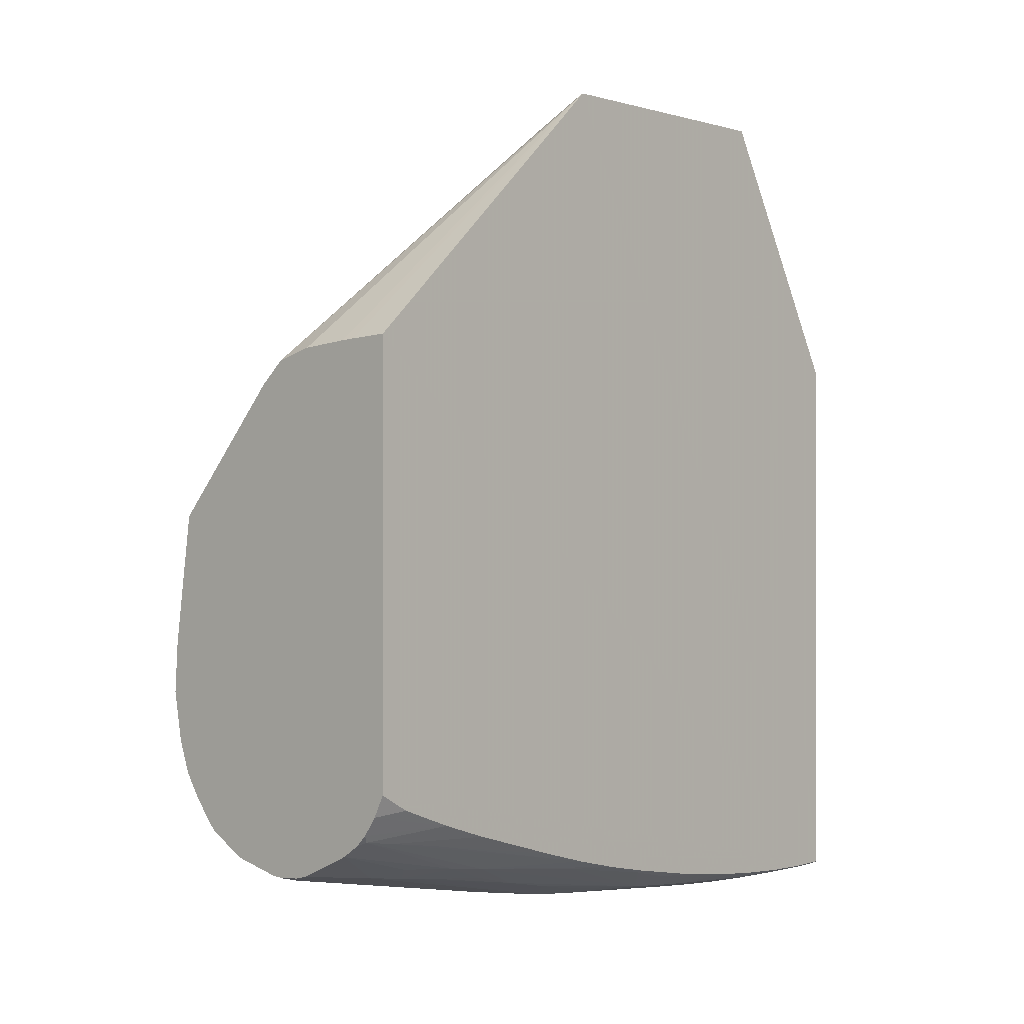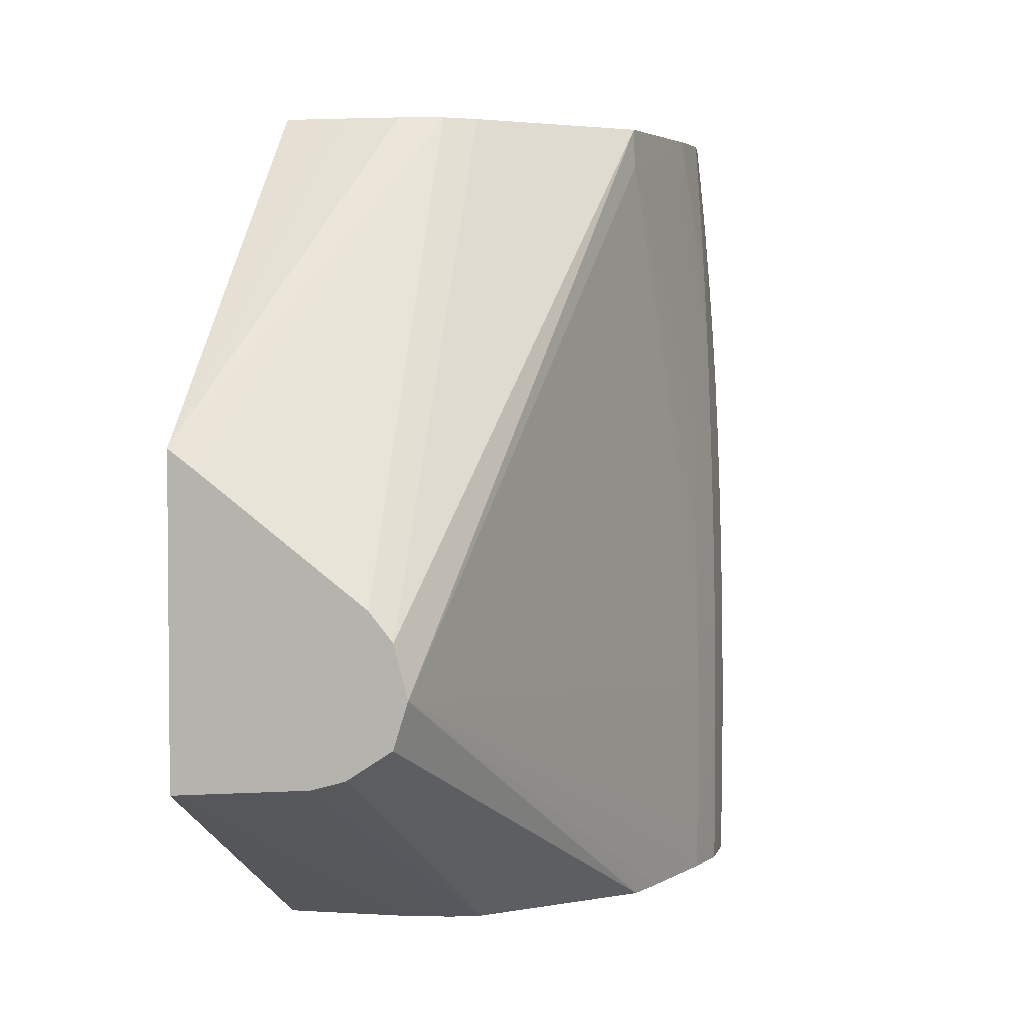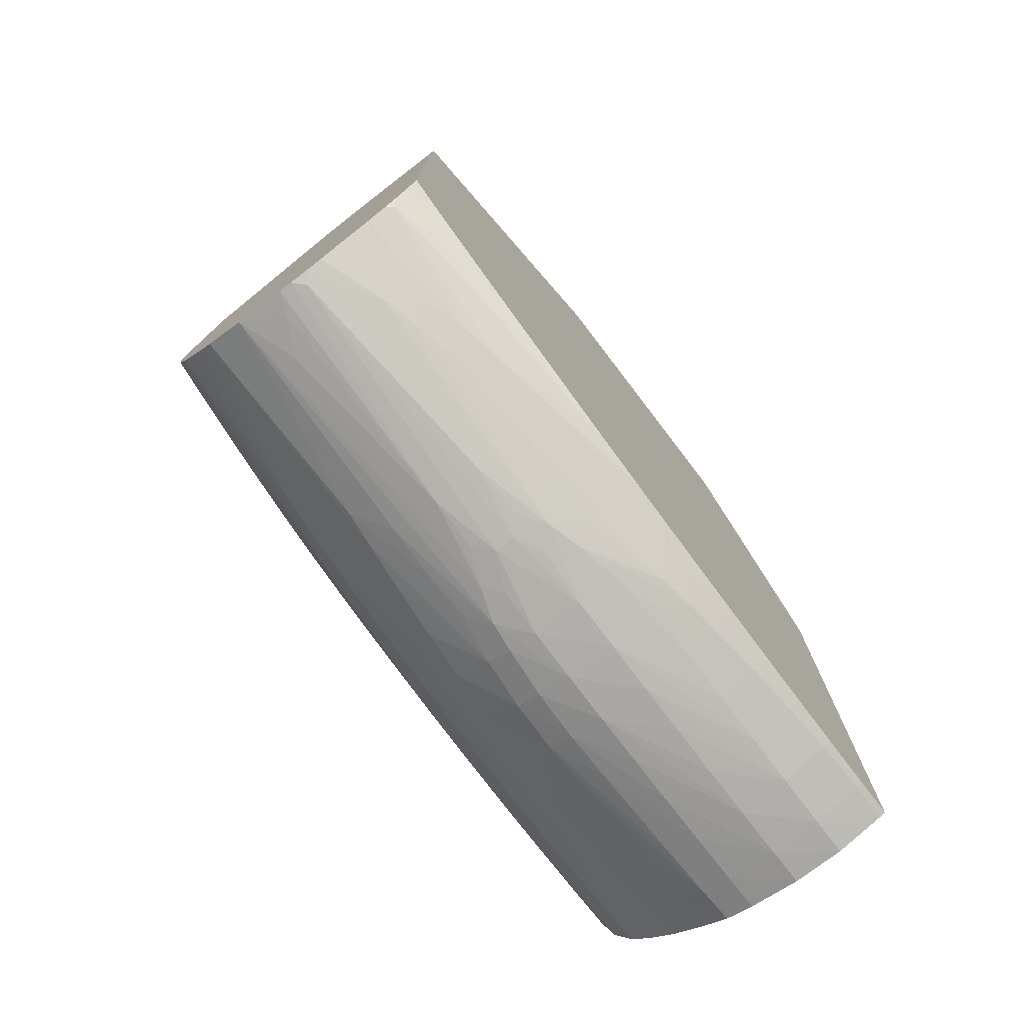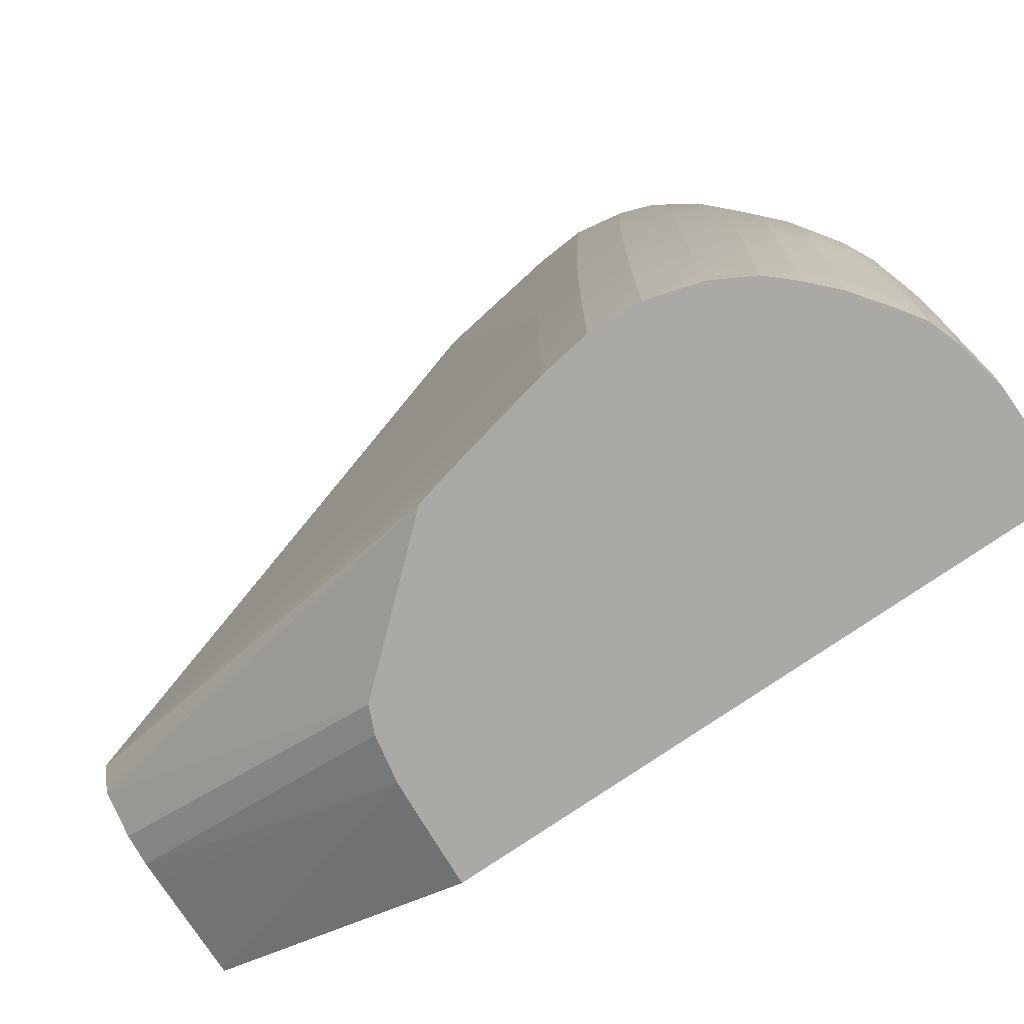
<metadata>
{"format":"obj","ext":"obj","renderer":"f3d","projection":"perspective","resolution":1024,"background":"white","views":[{"elev":0.0,"azim":-138.1,"up":"+Z"},{"elev":3.3,"azim":16.1,"up":"+Y"},{"elev":-76.3,"azim":-142.6,"up":"+Z"},{"elev":-75.5,"azim":124.6,"up":"+Y"}]}
</metadata>
<code>
v 0.009414 -0.01145 -0.1357
v 0.009414 -0.009413 -0.1357
v 0.0121 -0.009413 -0.1357
v 0.0121 -0.01145 -0.1357
v 0.006847 -0.01145 -0.135
v 0.009414 -0.006723 -0.1357
v 0.0121 -0.006723 -0.1358
v 0.006835 -0.009413 -0.135
v 0.006938 -0.006723 -0.135
v 0.01479 -0.004033 -0.1353
v 0.01479 -0.006723 -0.1353
v 0.01479 -0.009413 -0.1352
v 0.01479 -0.01145 -0.1351
v 0.006515 -0.01145 -0.1349
v 0.006515 -0.009413 -0.1349
v 0.009414 -0.004033 -0.1355
v 0.0121 0.001347 -0.1355
v 0.0121 -0.001343 -0.1356
v 0.0121 -0.004033 -0.1357
v 0.007131 -0.004033 -0.1349
v 0.01479 0.001347 -0.1353
v 0.01479 -0.001343 -0.1353
v 0.006515 -0.006723 -0.1348
v 0.01668 0.001347 -0.1347
v 0.01662 -0.001343 -0.1347
v 0.01648 -0.006723 -0.1347
v 0.01639 -0.009413 -0.1346
v 0.0163 -0.01145 -0.1346
v 0.01591 -0.01145 -0.1347
v 0.006515 -0.01145 -0.1037
v 0.009414 -0.001343 -0.1353
v 0.0121 0.004037 -0.1353
v 0.007382 -0.001343 -0.1348
v 0.01479 0.004037 -0.1352
v 0.006515 -0.004033 -0.1346
v 0.01662 0.004037 -0.1347
v 0.01796 0.004037 -0.134
v 0.01802 0.001347 -0.134
v 0.01797 -0.001343 -0.134
v 0.01782 -0.006723 -0.1338
v 0.01774 -0.009413 -0.1338
v 0.01764 -0.01145 -0.1337
v 0.006567 -0.01145 -0.1037
v 0.006515 -0.003218 -0.08917
v 0.007682 0.001347 -0.1347
v 0.009414 0.001347 -0.1351
v 0.0121 0.006727 -0.1351
v 0.01479 0.006727 -0.135
v 0.01045 0.008823 -0.1346
v 0.006515 -0.001343 -0.1344
v 0.01622 0.008327 -0.1345
v 0.0164 0.006727 -0.1346
v 0.01775 0.006727 -0.1339
v 0.0197 0.006727 -0.1326
v 0.01979 0.004037 -0.1327
v 0.01982 0.001347 -0.1327
v 0.01978 -0.001343 -0.1326
v 0.01963 -0.006723 -0.1325
v 0.01954 -0.009413 -0.1324
v 0.01901 -0.01145 -0.1327
v 0.006725 -0.01145 -0.1037
v 0.00738 -0.01145 -0.1037
v 0.01007 -0.01145 -0.1039
v 0.0121 -0.01145 -0.104
v 0.006589 -0.003214 -0.08917
v 0.006515 0.01192 -0.08917
v 0.006515 0.001347 -0.134
v 0.007919 0.003263 -0.1346
v 0.009249 0.004109 -0.1348
v 0.009982 0.006727 -0.1347
v 0.01096 0.01062 -0.1345
v 0.01196 0.009596 -0.1347
v 0.01275 0.01118 -0.1345
v 0.01384 0.01118 -0.1345
v 0.01476 0.009299 -0.1347
v 0.008243 0.005054 -0.1344
v 0.01726 0.009299 -0.1339
v 0.01563 0.01012 -0.1344
v 0.01742 0.02748 -0.131
v 0.01748 0.01479 -0.133
v 0.01748 0.0121 -0.1334
v 0.01896 0.01664 -0.1319
v 0.01914 0.01479 -0.132
v 0.01937 0.0121 -0.1322
v 0.01956 0.009413 -0.1324
v 0.02091 0.009413 -0.1311
v 0.02104 0.006727 -0.1312
v 0.02113 0.004037 -0.1313
v 0.02117 0.001347 -0.1314
v 0.02113 -0.001343 -0.1314
v 0.02106 -0.004033 -0.1313
v 0.02098 -0.006723 -0.1312
v 0.01944 -0.01145 -0.1323
v 0.02088 -0.009413 -0.1312
v 0.02079 -0.01145 -0.1311
v 0.02046 -0.01145 -0.1314
v 0.01448 -0.01145 -0.1045
v 0.01309 -0.002665 -0.08917
v 0.01203 -0.00276 -0.08917
v 0.006515 0.02748 -0.1036
v 0.006573 0.01187 -0.08917
v 0.01415 0.02748 -0.1045
v 0.0121 0.02748 -0.104
v 0.009414 0.02748 -0.1037
v 0.00865 0.02748 -0.1037
v 0.006515 0.002216 -0.1339
v 0.006904 0.004109 -0.1338
v 0.009497 0.009596 -0.1341
v 0.009414 0.0121 -0.1336
v 0.01042 0.02224 -0.1319
v 0.01094 0.02403 -0.1318
v 0.01344 0.0269 -0.1318
v 0.0121 0.01479 -0.1339
v 0.01196 0.01208 -0.1343
v 0.01479 0.01479 -0.1338
v 0.01476 0.01208 -0.1343
v 0.01346 0.0269 -0.1318
v 0.01404 0.02748 -0.1317
v 0.006725 0.006727 -0.1332
v 0.007193 0.0121 -0.1324
v 0.008243 0.01834 -0.1317
v 0.009414 0.01479 -0.1331
v 0.0162 0.02444 -0.1318
v 0.01526 0.02623 -0.1317
v 0.01474 0.02748 -0.1316
v 0.01953 0.02748 -0.1297
v 0.02048 0.01479 -0.1308
v 0.02071 0.0121 -0.131
v 0.02179 0.01479 -0.1295
v 0.0219 0.0121 -0.1296
v 0.02199 0.009413 -0.1298
v 0.02206 0.006727 -0.1299
v 0.02212 0.004037 -0.13
v 0.02214 0.001347 -0.13
v 0.02215 -0.001343 -0.13
v 0.02214 -0.004033 -0.13
v 0.02212 -0.006723 -0.1299
v 0.02207 -0.009413 -0.1298
v 0.02173 -0.01145 -0.1301
v 0.01481 -0.01145 -0.1047
v 0.01311 -0.002661 -0.08917
v 0.006515 0.02748 -0.1266
v 0.006943 0.01161 -0.08917
v 0.01549 0.02748 -0.1057
v 0.007873 0.01094 -0.08917
v 0.0157 0.005111 -0.08917
v 0.006515 0.004098 -0.1336
v 0.006515 0.006727 -0.1331
v 0.009961 0.02017 -0.1322
v 0.008616 0.02017 -0.1315
v 0.00948 0.02303 -0.1313
v 0.009865 0.02748 -0.1303
v 0.0122 0.02748 -0.1314
v 0.01287 0.02748 -0.1315
v 0.009313 0.02748 -0.13
v 0.006515 0.006982 -0.133
v 0.006515 0.009375 -0.1325
v 0.006551 0.009398 -0.1326
v 0.009249 0.01746 -0.1324
v 0.006515 0.009432 -0.1325
v 0.006515 0.0121 -0.1319
v 0.007986 0.02718 -0.1292
v 0.01992 0.02748 -0.1293
v 0.02154 0.01895 -0.1291
v 0.02163 0.01748 -0.1293
v 0.02238 0.01748 -0.1278
v 0.02264 0.01479 -0.1278
v 0.02283 0.0121 -0.1278
v 0.02298 0.009413 -0.1278
v 0.0231 0.006727 -0.1278
v 0.02319 0.004037 -0.1278
v 0.02324 0.001347 -0.1278
v 0.02327 -0.001343 -0.1278
v 0.02327 -0.004033 -0.1278
v 0.02323 -0.006723 -0.1278
v 0.02317 -0.009413 -0.1278
v 0.02202 -0.01145 -0.1297
v 0.0231 -0.01145 -0.1278
v 0.02283 -0.01145 -0.1283
v 0.01582 -0.01145 -0.1051
v 0.01465 -0.002208 -0.08917
v 0.007098 0.02748 -0.1278
v 0.006515 0.02582 -0.1276
v 0.01682 0.003766 -0.08917
v 0.02166 0.02748 -0.1127
v 0.008378 0.02748 -0.1294
v 0.006515 0.01479 -0.1311
v 0.007389 0.02286 -0.1298
v 0.007756 0.02555 -0.1294
v 0.006515 0.02286 -0.1287
v 0.007788 0.02748 -0.1288
v 0.02088 0.02748 -0.1281
v 0.02114 0.02748 -0.1278
v 0.02174 0.02748 -0.1268
v 0.02203 0.01998 -0.1279
v 0.02201 0.02286 -0.1273
v 0.02195 0.02748 -0.1263
v 0.02259 0.02555 -0.1251
v 0.02286 0.02286 -0.1251
v 0.02309 0.02017 -0.1251
v 0.02329 0.01748 -0.1251
v 0.02346 0.01479 -0.1251
v 0.0236 0.0121 -0.1251
v 0.02371 0.009413 -0.1251
v 0.02379 0.006727 -0.1251
v 0.02387 0.004037 -0.1251
v 0.02392 0.001347 -0.1251
v 0.02395 -0.001343 -0.1251
v 0.02397 -0.004033 -0.1251
v 0.02396 -0.006723 -0.1251
v 0.02393 -0.009413 -0.1251
v 0.0239 -0.01145 -0.1251
v 0.02372 -0.01145 -0.1257
v 0.022 -0.01145 -0.1122
v 0.01679 -0.0008096 -0.08917
v 0.01747 0.001347 -0.08917
v 0.02175 0.02555 -0.1125
v 0.02266 0.02748 -0.1197
v 0.006515 0.02017 -0.1295
v 0.02238 0.02748 -0.1251
v 0.02285 0.02748 -0.1224
v 0.023 0.02555 -0.1224
v 0.02319 0.02286 -0.1224
v 0.02336 0.02017 -0.1224
v 0.02351 0.01748 -0.1224
v 0.02364 0.01479 -0.1224
v 0.02375 0.0121 -0.1224
v 0.02384 0.009413 -0.1224
v 0.02392 0.006727 -0.1224
v 0.02399 0.004037 -0.1224
v 0.02404 0.001347 -0.1224
v 0.02407 -0.001343 -0.1224
v 0.02409 -0.004033 -0.1224
v 0.02409 -0.006723 -0.1224
v 0.02408 -0.009413 -0.1224
v 0.02407 -0.01145 -0.1224
v 0.02403 -0.01145 -0.123
v 0.02252 -0.01145 -0.1143
v 0.02366 -0.01145 -0.1197
v 0.02366 -0.009413 -0.1197
v 0.02366 -0.004033 -0.1197
v 0.02365 -0.001343 -0.1197
v 0.02361 0.001347 -0.1197
v 0.02356 0.004037 -0.1197
v 0.02349 0.006727 -0.1197
v 0.02333 0.0121 -0.1197
v 0.02324 0.01479 -0.1197
v 0.02302 0.02017 -0.1197
v 0.02289 0.02286 -0.1197
v 0.02276 0.02555 -0.1197
v 0.02376 -0.01145 -0.1203
f 122 159 149
f 126 163 164
f 126 164 127
f 130 168 131
f 127 164 165
f 129 165 166
f 128 165 129
f 129 166 167
f 129 167 130
f 130 167 168
f 121 162 150
f 127 165 128
f 121 161 162
f 119 158 120
f 121 157 160
f 121 159 122
f 121 150 159
f 120 157 121
f 120 158 157
f 119 157 158
f 119 156 157
f 119 148 156
f 115 124 123
f 115 125 124
f 115 118 125
f 112 118 117
f 131 168 169
f 121 160 161
f 131 169 132
f 161 189 162
f 132 170 133
f 112 154 118
f 161 188 189
f 161 187 188
f 150 155 151
f 150 186 155
f 150 162 186
f 149 159 150
f 144 184 185
f 144 146 184
f 142 182 183
f 141 180 181
f 140 180 141
f 138 179 177
f 138 178 179
f 138 176 178
f 138 177 139
f 137 176 138
f 136 176 137
f 136 175 176
f 136 174 175
f 135 174 136
f 135 173 174
f 134 173 135
f 134 172 173
f 133 172 134
f 133 171 172
f 133 170 171
f 132 169 170
f 111 155 152
f 79 142 100
f 111 154 112
f 86 130 87
f 86 129 130
f 86 128 129
f 85 128 86
f 84 128 85
f 84 127 128
f 83 127 84
f 83 126 127
f 82 126 83
f 80 82 81
f 79 126 82
f 79 163 126
f 79 192 163
f 79 193 192
f 79 194 193
f 79 197 194
f 79 220 197
f 79 221 220
f 79 218 221
f 79 185 218
f 79 144 185
f 79 102 144
f 79 103 102
f 79 104 103
f 79 105 104
f 79 100 105
f 162 189 190
f 87 130 131
f 87 131 88
f 88 131 132
f 88 132 133
f 111 153 154
f 111 152 153
f 110 151 111
f 110 150 151
f 110 149 150
f 110 122 149
f 109 122 110
f 107 148 119
f 107 147 148
f 106 147 107
f 102 146 144
f 102 145 146
f 102 143 145
f 111 151 155
f 101 143 102
f 97 140 141
f 94 139 95
f 94 138 139
f 92 138 94
f 91 138 92
f 91 137 138
f 90 137 91
f 90 136 137
f 89 136 90
f 89 135 136
f 89 134 135
f 89 133 134
f 88 133 89
f 97 141 98
f 162 190 191
f 235 251 236
f 163 192 164
f 217 247 226
f 217 246 247
f 217 245 246
f 217 244 245
f 217 243 244
f 216 243 217
f 216 242 243
f 216 241 242
f 216 240 241
f 216 239 240
f 216 238 239
f 214 238 216
f 214 216 215
f 211 237 212
f 210 237 211
f 210 236 237
f 210 235 236
f 210 234 235
f 209 234 210
f 209 233 234
f 208 233 209
f 208 232 233
f 207 232 208
f 207 231 232
f 207 230 231
f 206 230 207
f 206 229 230
f 217 226 248
f 205 229 206
f 217 248 249
f 217 250 218
f 79 182 142
f 234 251 235
f 234 239 251
f 233 239 234
f 233 240 239
f 233 241 240
f 233 242 241
f 232 242 233
f 231 242 232
f 231 243 242
f 230 243 231
f 230 244 243
f 229 244 230
f 229 245 244
f 229 246 245
f 228 246 229
f 228 247 246
f 227 247 228
f 226 249 248
f 226 247 227
f 225 249 226
f 225 250 249
f 218 222 221
f 218 223 222
f 218 224 223
f 218 225 224
f 218 250 225
f 217 249 250
f 205 228 229
f 204 228 205
f 204 227 228
f 173 209 174
f 173 208 209
f 172 208 173
f 172 207 208
f 172 206 207
f 171 206 172
f 171 205 206
f 171 204 205
f 170 204 171
f 170 203 204
f 169 203 170
f 169 202 203
f 168 202 169
f 168 201 202
f 167 201 168
f 167 200 201
f 167 199 200
f 166 195 196
f 166 199 167
f 166 198 199
f 166 194 197
f 166 196 194
f 165 195 166
f 164 195 165
f 164 194 195
f 164 193 194
f 164 192 193
f 174 209 210
f 174 210 211
f 174 211 175
f 175 211 212
f 204 226 227
f 203 226 204
f 203 225 226
f 202 225 203
f 202 224 225
f 202 223 224
f 201 223 202
f 201 222 223
f 200 222 201
f 200 221 222
f 199 221 200
f 198 221 199
f 198 220 221
f 162 191 186
f 197 220 198
f 189 219 190
f 188 219 189
f 187 219 188
f 185 216 217
f 185 217 218
f 184 216 185
f 182 190 183
f 182 191 190
f 180 215 181
f 180 214 215
f 176 213 178
f 175 213 176
f 175 212 213
f 194 196 195
f 79 191 182
f 166 197 198
f 79 155 186
f 16 20 33
f 16 32 17
f 16 31 32
f 14 23 15
f 14 35 23
f 14 50 35
f 14 67 50
f 14 106 67
f 14 147 106
f 14 148 147
f 14 156 148
f 14 157 156
f 14 160 157
f 14 161 160
f 14 187 161
f 14 219 187
f 14 190 219
f 14 183 190
f 14 142 183
f 14 100 142
f 14 66 100
f 14 44 66
f 14 30 44
f 12 29 13
f 12 28 29
f 12 27 28
f 11 27 12
f 16 33 31
f 11 26 27
f 17 32 34
f 17 21 18
f 34 48 51
f 33 50 45
f 33 35 50
f 32 49 47
f 32 46 49
f 32 48 34
f 32 47 48
f 31 46 32
f 31 45 46
f 31 33 45
f 30 43 44
f 28 41 42
f 27 41 28
f 27 40 41
f 27 39 40
f 27 38 39
f 26 38 27
f 25 38 26
f 24 38 25
f 24 37 38
f 24 36 37
f 21 24 22
f 21 36 24
f 21 34 36
f 20 35 33
f 20 23 35
f 18 21 19
f 17 34 21
f 10 25 11
f 10 24 25
f 10 22 24
f 1 97 64
f 1 140 97
f 1 180 140
f 1 214 180
f 1 238 214
f 1 239 238
f 1 251 239
f 1 236 251
f 1 237 236
f 1 212 237
f 1 213 212
f 1 178 213
f 1 179 178
f 1 177 179
f 1 139 177
f 1 95 139
f 1 96 95
f 1 93 96
f 1 60 93
f 1 42 60
f 1 28 42
f 1 29 28
f 1 13 29
f 1 4 13
f 1 3 4
f 1 2 3
f 79 186 191
f 1 64 63
f 1 63 62
f 1 62 61
f 1 61 43
f 9 23 20
f 9 15 23
f 8 15 9
f 7 22 10
f 7 21 22
f 7 19 21
f 6 20 16
f 6 9 20
f 6 19 7
f 6 18 19
f 6 17 18
f 6 16 17
f 5 15 8
f 34 51 52
f 5 14 15
f 3 12 4
f 3 11 12
f 3 10 11
f 3 7 10
f 2 9 6
f 2 8 9
f 2 5 8
f 2 7 3
f 2 6 7
f 1 5 2
f 1 14 5
f 1 30 14
f 1 43 30
f 4 12 13
f 34 52 36
f 11 25 26
f 36 53 37
f 71 110 111
f 71 108 109
f 71 76 108
f 68 107 76
f 68 106 107
f 68 70 69
f 67 106 68
f 66 105 100
f 66 104 105
f 66 103 104
f 66 102 103
f 66 101 102
f 64 99 65
f 71 111 112
f 64 98 99
f 59 96 93
f 59 95 96
f 59 94 95
f 59 92 94
f 59 93 60
f 58 92 59
f 58 91 92
f 57 91 58
f 57 90 91
f 56 90 57
f 56 89 90
f 55 89 56
f 55 88 89
f 64 97 98
f 54 88 55
f 71 112 113
f 71 114 73
f 36 52 53
f 79 152 155
f 79 153 152
f 79 154 153
f 79 118 154
f 79 125 118
f 79 124 125
f 79 123 124
f 79 82 80
f 78 123 79
f 78 115 123
f 78 116 115
f 76 109 108
f 71 113 114
f 76 122 109
f 76 120 121
f 76 119 120
f 76 107 119
f 75 116 78
f 74 118 115
f 74 117 118
f 74 116 75
f 74 115 116
f 73 117 74
f 73 112 117
f 73 113 112
f 73 114 113
f 71 73 72
f 76 121 122
f 54 87 88
f 71 109 110
f 54 86 87
f 44 143 101
f 44 145 143
f 44 146 145
f 44 184 146
f 44 216 184
f 44 215 216
f 44 181 215
f 44 141 181
f 44 98 141
f 44 99 98
f 44 65 99
f 44 64 65
f 44 63 64
f 44 62 63
f 44 61 62
f 43 61 44
f 42 59 60
f 41 59 42
f 41 58 59
f 40 58 41
f 39 58 40
f 39 57 58
f 38 57 39
f 38 56 57
f 38 55 56
f 37 55 38
f 37 53 54
f 44 101 66
f 45 50 67
f 37 54 55
f 45 68 46
f 45 67 68
f 54 85 86
f 53 85 54
f 53 84 85
f 53 83 84
f 53 82 83
f 53 81 82
f 53 77 81
f 51 81 77
f 51 79 80
f 51 78 79
f 51 75 78
f 51 53 52
f 51 77 53
f 51 80 81
f 49 76 71
f 46 69 70
f 49 70 68
f 46 68 69
f 47 49 71
f 47 71 72
f 47 72 73
f 46 70 49
f 47 74 48
f 48 74 75
f 48 75 51
f 49 68 76
f 47 73 74

</code>
